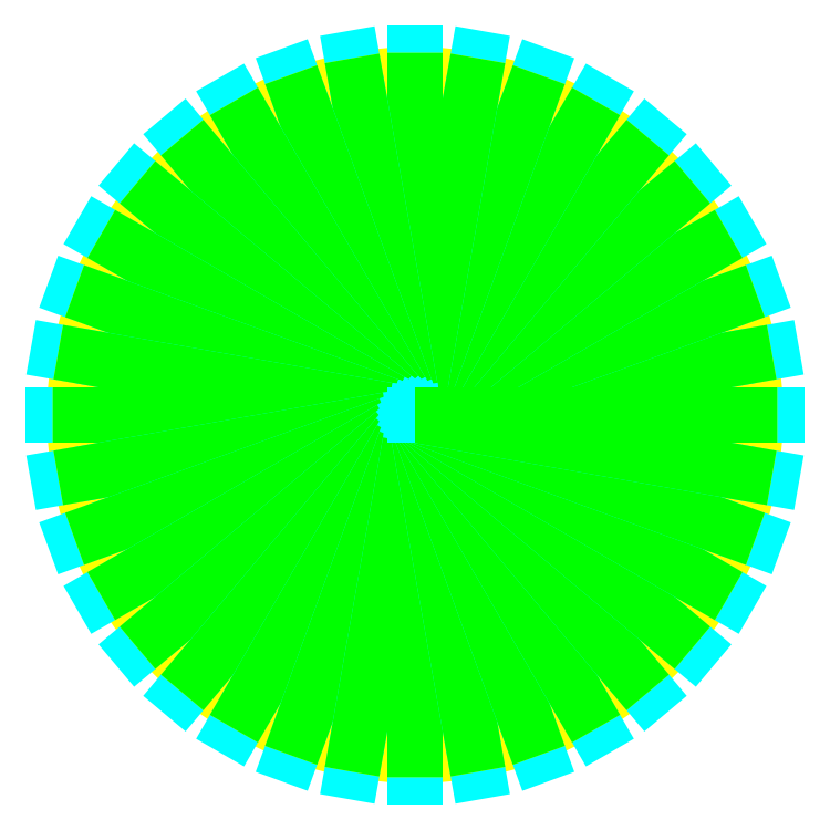
<metadata>
{"format":"dxf","ext":"dxf","renderer":"ezdxf+matplotlib","layout":"modelspace","background":"white","min_lineweight":24,"dpi":150}
</metadata>
<code>
0
SECTION
2
ENTITIES
0
LINE
8
0
10
0
20
0
30
0
11
100
21
0
31
0
0
ARC
8
0
10
0
20
0
30
0
40
100
210
0
220
-1
230
0
50
0
51
20
0
ARC
8
0
10
100
20
-100
30
0
40
100
210
0
220
-1
230
0
50
90
51
180
0
CIRCLE
8
0
10
0
20
0
30
34.2
40
93.97
0
LINE
8
0
10
0
20
0
30
0
11
98.48
21
17.36
31
0
0
ARC
8
0
10
0
20
0
30
0
40
100
210
0.1736
220
-0.9848
230
0
50
0
51
20
0
ARC
8
0
10
100
20
-100
30
3.6e-15
40
100
210
0.1736
220
-0.9848
230
0
50
90
51
180
0
LINE
8
0
10
0
20
0
30
0
11
93.97
21
34.2
31
0
0
ARC
8
0
10
0
20
0
30
0
40
100
210
0.342
220
-0.9397
230
0
50
0
51
20
0
ARC
8
0
10
100
20
-100
30
-7.1e-15
40
100
210
0.342
220
-0.9397
230
0
50
90
51
180
0
LINE
8
0
10
0
20
0
30
0
11
86.6
21
50
31
0
0
ARC
8
0
10
0
20
0
30
0
40
100
210
0.5
220
-0.866
230
0
50
0
51
20
0
ARC
8
0
10
100
20
-100
30
0
40
100
210
0.5
220
-0.866
230
0
50
90
51
180
0
LINE
8
0
10
0
20
0
30
0
11
76.6
21
64.28
31
0
0
ARC
8
0
10
0
20
0
30
0
40
100
210
0.6428
220
-0.766
230
0
50
0
51
20
0
ARC
8
0
10
100
20
-100
30
-7.1e-15
40
100
210
0.6428
220
-0.766
230
0
50
90
51
180
0
LINE
8
0
10
0
20
0
30
0
11
64.28
21
76.6
31
0
0
ARC
8
0
10
0
20
0
30
0
40
100
210
0.766
220
-0.6428
230
0
50
0
51
20
0
ARC
8
0
10
100
20
-100
30
-7.1e-15
40
100
210
0.766
220
-0.6428
230
0
50
90
51
180
0
LINE
8
0
10
0
20
0
30
0
11
50
21
86.6
31
0
0
ARC
8
0
10
0
20
0
30
0
40
100
210
0.866
220
-0.5
230
0
50
0
51
20
0
ARC
8
0
10
100
20
-100
30
7.1e-15
40
100
210
0.866
220
-0.5
230
0
50
90
51
180
0
LINE
8
0
10
0
20
0
30
0
11
34.2
21
93.97
31
0
0
ARC
8
0
10
0
20
0
30
0
40
100
210
0.9397
220
-0.342
230
0
50
0
51
20
0
ARC
8
0
10
100
20
-100
30
7.1e-15
40
100
210
0.9397
220
-0.342
230
0
50
90
51
180
0
LINE
8
0
10
0
20
0
30
0
11
17.36
21
98.48
31
0
0
ARC
8
0
10
0
20
0
30
0
40
100
210
0.9848
220
-0.1736
230
0
50
0
51
20
0
ARC
8
0
10
100
20
-100
30
-3.6e-15
40
100
210
0.9848
220
-0.1736
230
0
50
90
51
180
0
LINE
8
0
10
0
20
0
30
0
11
2e-14
21
100
31
0
0
ARC
8
0
10
0
20
0
30
0
40
100
210
1
220
0
230
0
50
0
51
20
0
ARC
8
0
10
100
20
-100
30
0
40
100
210
1
220
0
230
0
50
90
51
180
0
LINE
8
0
10
0
20
0
30
0
11
-17.36
21
98.48
31
0
0
ARC
8
0
10
0
20
0
30
0
40
100
210
0.9848
220
0.1736
230
0
50
0
51
20
0
ARC
8
0
10
100
20
-100
30
3.6e-15
40
100
210
0.9848
220
0.1736
230
0
50
90
51
180
0
LINE
8
0
10
0
20
0
30
0
11
-34.2
21
93.97
31
0
0
ARC
8
0
10
0
20
0
30
0
40
100
210
0.9397
220
0.342
230
0
50
0
51
20
0
ARC
8
0
10
100
20
-100
30
-7.1e-15
40
100
210
0.9397
220
0.342
230
0
50
90
51
180
0
LINE
8
0
10
0
20
0
30
0
11
-50
21
86.6
31
0
0
ARC
8
0
10
0
20
0
30
0
40
100
210
0.866
220
0.5
230
0
50
0
51
20
0
ARC
8
0
10
100
20
-100
30
-7.1e-15
40
100
210
0.866
220
0.5
230
0
50
90
51
180
0
LINE
8
0
10
0
20
0
30
0
11
-64.28
21
76.6
31
0
0
ARC
8
0
10
0
20
0
30
0
40
100
210
0.766
220
0.6428
230
0
50
0
51
20
0
ARC
8
0
10
100
20
-100
30
7.1e-15
40
100
210
0.766
220
0.6428
230
0
50
90
51
180
0
LINE
8
0
10
0
20
0
30
0
11
-76.6
21
64.28
31
0
0
ARC
8
0
10
0
20
0
30
0
40
100
210
0.6428
220
0.766
230
0
50
0
51
20
0
ARC
8
0
10
100
20
-100
30
1.42e-14
40
100
210
0.6428
220
0.766
230
0
50
90
51
180
0
LINE
8
0
10
0
20
0
30
0
11
-86.6
21
50
31
0
0
ARC
8
0
10
0
20
0
30
0
40
100
210
0.5
220
0.866
230
0
50
0
51
20
0
ARC
8
0
10
100
20
-100
30
7.1e-15
40
100
210
0.5
220
0.866
230
0
50
90
51
180
0
LINE
8
0
10
0
20
0
30
0
11
-93.97
21
34.2
31
0
0
ARC
8
0
10
0
20
0
30
0
40
100
210
0.342
220
0.9397
230
0
50
0
51
20
0
ARC
8
0
10
100
20
-100
30
7.1e-15
40
100
210
0.342
220
0.9397
230
0
50
90
51
180
0
LINE
8
0
10
0
20
0
30
0
11
-98.48
21
17.36
31
0
0
ARC
8
0
10
0
20
0
30
0
40
100
210
0.1736
220
0.9848
230
0
50
0
51
20
0
ARC
8
0
10
100
20
-100
30
-3.6e-15
40
100
210
0.1736
220
0.9848
230
0
50
90
51
180
0
LINE
8
0
10
0
20
0
30
0
11
-100
21
1.5e-13
31
0
0
ARC
8
0
10
0
20
0
30
0
40
100
210
0
220
1
230
0
50
0
51
20
0
ARC
8
0
10
100
20
-100
30
0
40
100
210
0
220
1
230
0
50
90
51
180
0
LINE
8
0
10
0
20
0
30
0
11
-98.48
21
-17.36
31
0
0
ARC
8
0
10
0
20
0
30
0
40
100
210
-0.1736
220
0.9848
230
0
50
0
51
20
0
ARC
8
0
10
100
20
-100
30
3.6e-15
40
100
210
-0.1736
220
0.9848
230
0
50
90
51
180
0
LINE
8
0
10
0
20
0
30
0
11
-93.97
21
-34.2
31
0
0
ARC
8
0
10
0
20
0
30
0
40
100
210
-0.342
220
0.9397
230
0
50
360
51
20
0
ARC
8
0
10
100
20
-100
30
-7.1e-15
40
100
210
-0.342
220
0.9397
230
0
50
90
51
180
0
LINE
8
0
10
0
20
0
30
0
11
-86.6
21
-50
31
0
0
ARC
8
0
10
0
20
0
30
0
40
100
210
-0.5
220
0.866
230
0
50
360
51
20
0
ARC
8
0
10
100
20
-100
30
0
40
100
210
-0.5
220
0.866
230
0
50
90
51
180
0
LINE
8
0
10
0
20
0
30
0
11
-76.6
21
-64.28
31
0
0
ARC
8
0
10
0
20
0
30
0
40
100
210
-0.6428
220
0.766
230
0
50
0
51
20
0
ARC
8
0
10
100
20
-100
30
7.1e-15
40
100
210
-0.6428
220
0.766
230
0
50
90
51
180
0
LINE
8
0
10
0
20
0
30
0
11
-64.28
21
-76.6
31
0
0
ARC
8
0
10
0
20
0
30
0
40
100
210
-0.766
220
0.6428
230
0
50
0
51
20
0
ARC
8
0
10
100
20
-100
30
7.1e-15
40
100
210
-0.766
220
0.6428
230
0
50
90
51
180
0
LINE
8
0
10
0
20
0
30
0
11
-50
21
-86.6
31
0
0
ARC
8
0
10
0
20
0
30
0
40
100
210
-0.866
220
0.5
230
0
50
360
51
20
0
ARC
8
0
10
100
20
-100
30
-7.1e-15
40
100
210
-0.866
220
0.5
230
0
50
90
51
180
0
LINE
8
0
10
0
20
0
30
0
11
-34.2
21
-93.97
31
0
0
ARC
8
0
10
0
20
0
30
0
40
100
210
-0.9397
220
0.342
230
0
50
0
51
20
0
ARC
8
0
10
100
20
-100
30
7.1e-15
40
100
210
-0.9397
220
0.342
230
0
50
90
51
180
0
LINE
8
0
10
0
20
0
30
0
11
-17.36
21
-98.48
31
0
0
ARC
8
0
10
0
20
0
30
0
40
100
210
-0.9848
220
0.1736
230
0
50
0
51
20
0
ARC
8
0
10
100
20
-100
30
-3.6e-15
40
100
210
-0.9848
220
0.1736
230
0
50
90
51
180
0
LINE
8
0
10
0
20
0
30
0
11
-3.1e-13
21
-100
31
0
0
ARC
8
0
10
0
20
0
30
0
40
100
210
-1
220
0
230
0
50
0
51
20
0
ARC
8
0
10
100
20
-100
30
0
40
100
210
-1
220
0
230
0
50
90
51
180
0
LINE
8
0
10
0
20
0
30
0
11
17.36
21
-98.48
31
0
0
ARC
8
0
10
0
20
0
30
0
40
100
210
-0.9848
220
-0.1736
230
0
50
0
51
20
0
ARC
8
0
10
100
20
-100
30
3.6e-15
40
100
210
-0.9848
220
-0.1736
230
0
50
90
51
180
0
LINE
8
0
10
0
20
0
30
0
11
34.2
21
-93.97
31
0
0
ARC
8
0
10
0
20
0
30
0
40
100
210
-0.9397
220
-0.342
230
0
50
0
51
20
0
ARC
8
0
10
100
20
-100
30
-7.1e-15
40
100
210
-0.9397
220
-0.342
230
0
50
90
51
180
0
LINE
8
0
10
0
20
0
30
0
11
50
21
-86.6
31
0
0
ARC
8
0
10
0
20
0
30
0
40
100
210
-0.866
220
-0.5
230
0
50
0
51
20
0
ARC
8
0
10
100
20
-100
30
-7.1e-15
40
100
210
-0.866
220
-0.5
230
0
50
90
51
180
0
LINE
8
0
10
0
20
0
30
0
11
64.28
21
-76.6
31
0
0
ARC
8
0
10
0
20
0
30
0
40
100
210
-0.766
220
-0.6428
230
0
50
0
51
20
0
ARC
8
0
10
100
20
-100
30
-1.42e-14
40
100
210
-0.766
220
-0.6428
230
0
50
90
51
180
0
LINE
8
0
10
0
20
0
30
0
11
76.6
21
-64.28
31
0
0
ARC
8
0
10
0
20
0
30
0
40
100
210
-0.6428
220
-0.766
230
0
50
0
51
20
0
ARC
8
0
10
100
20
-100
30
1.42e-14
40
100
210
-0.6428
220
-0.766
230
0
50
90
51
180
0
LINE
8
0
10
0
20
0
30
0
11
86.6
21
-50
31
0
0
ARC
8
0
10
0
20
0
30
0
40
100
210
-0.5
220
-0.866
230
0
50
0
51
20
0
ARC
8
0
10
100
20
-100
30
-7.1e-15
40
100
210
-0.5
220
-0.866
230
0
50
90
51
180
0
LINE
8
0
10
0
20
0
30
0
11
93.97
21
-34.2
31
0
0
ARC
8
0
10
0
20
0
30
0
40
100
210
-0.342
220
-0.9397
230
0
50
0
51
20
0
ARC
8
0
10
100
20
-100
30
7.1e-15
40
100
210
-0.342
220
-0.9397
230
0
50
90
51
180
0
LINE
8
0
10
0
20
0
30
0
11
98.48
21
-17.36
31
0
0
ARC
8
0
10
0
20
0
30
0
40
100
210
-0.1736
220
-0.9848
230
0
50
0
51
20
0
ARC
8
0
10
100
20
-100
30
3.6e-15
40
100
210
-0.1736
220
-0.9848
230
0
50
90
51
180
0
LINE
8
0
10
0
20
0
30
0
11
100
21
-4.7e-13
31
0
0
ARC
8
0
10
0
20
0
30
0
40
100
210
0
220
-1
230
0
50
0
51
20
0
ARC
8
0
10
100
20
-100
30
0
40
100
210
0
220
-1
230
0
50
90
51
180
0
VIEWPORT
8
0
10
0
20
0
30
0
40
297
41
210
68
     1
69
     1
12
50
22
100
13
0
23
0
14
10
24
10
15
10
25
10
16
0
26
0
36
1
17
0
27
0
37
0
42
50
43
0
44
0
45
250
50
0
51
0
72
  1000
90
   819232
1

281
     0
71
     1
74
     0
110
0
120
0
130
0
111
1
121
0
131
0
112
0
122
1
132
0
79
     0
146
0
0
ENDSEC
0
EOF

</code>
